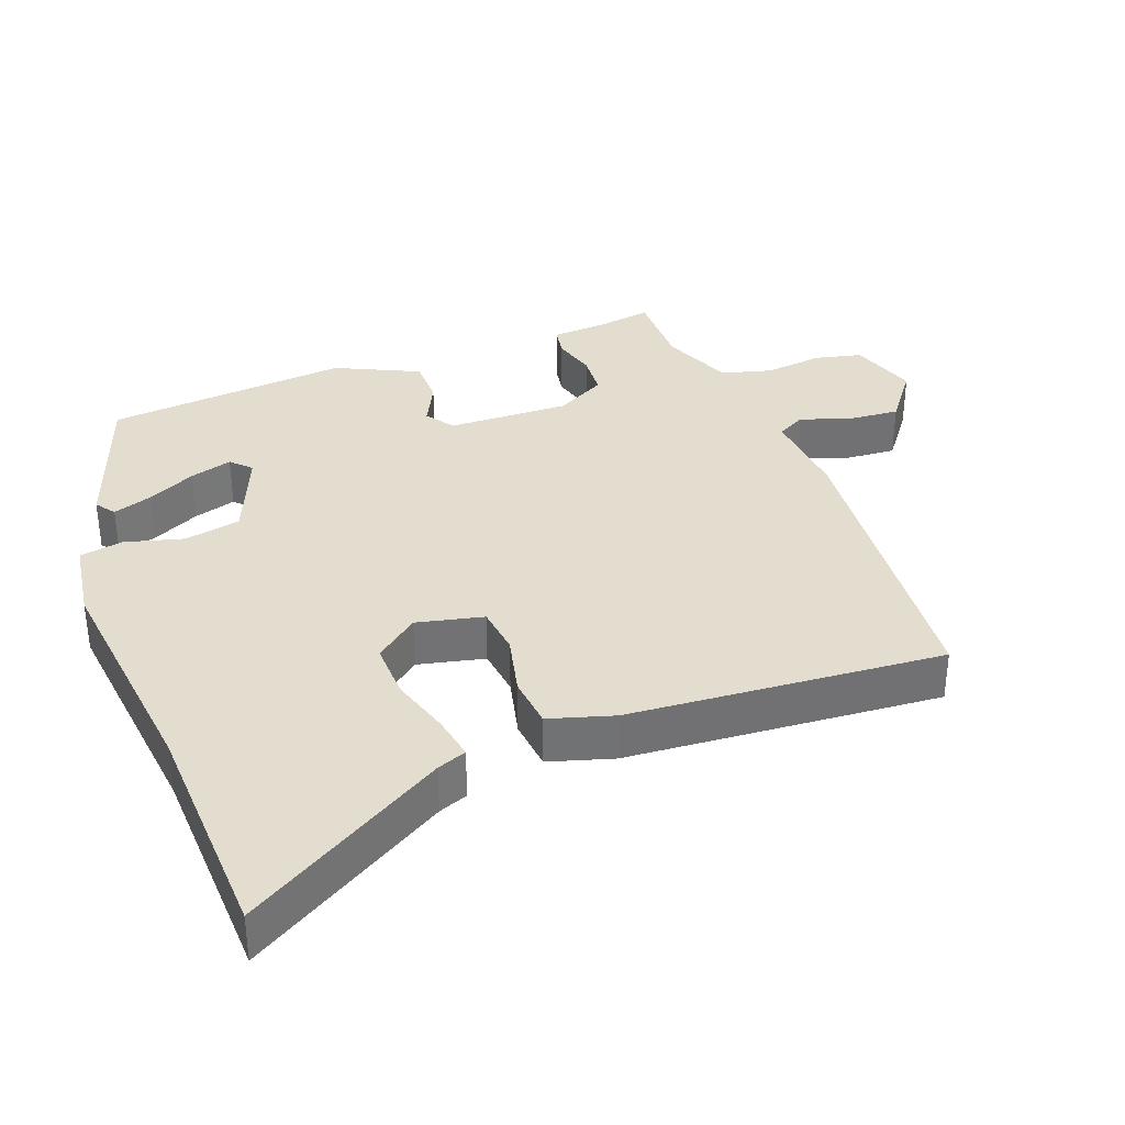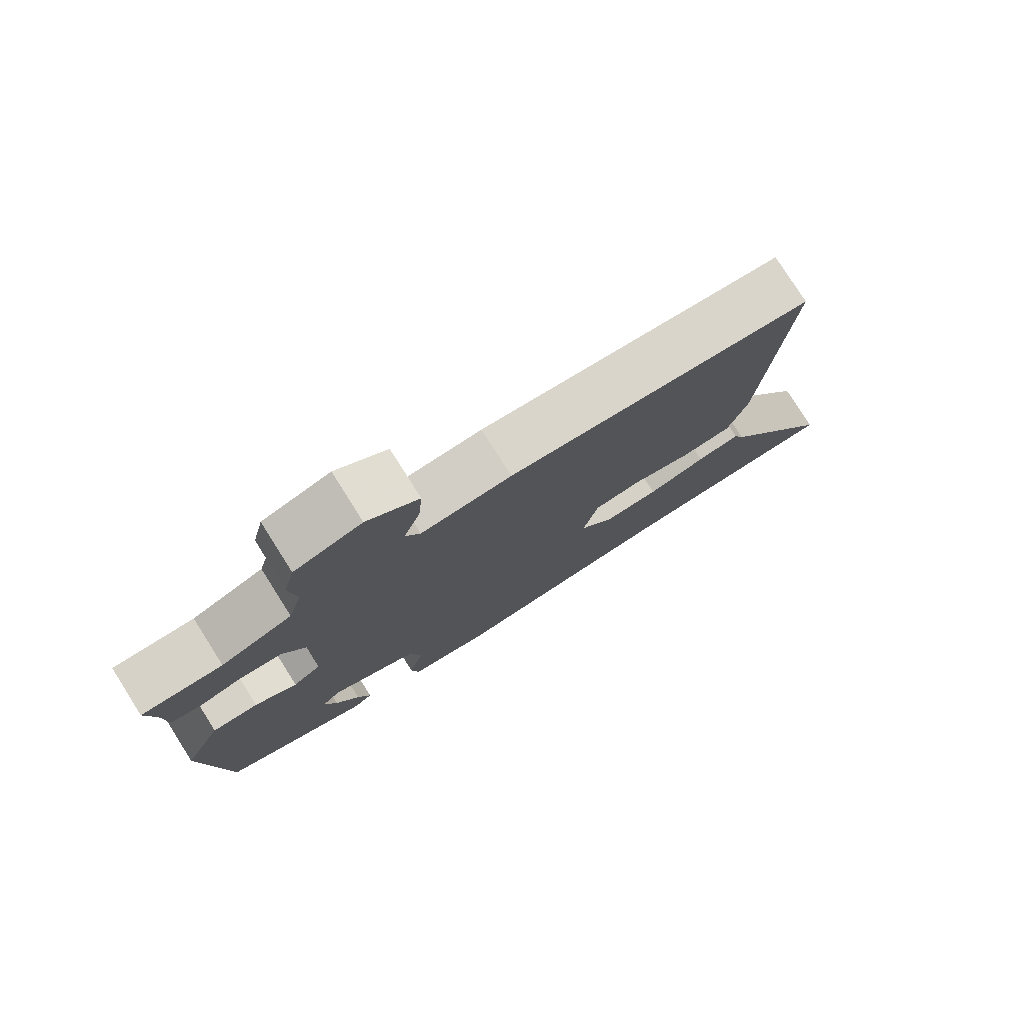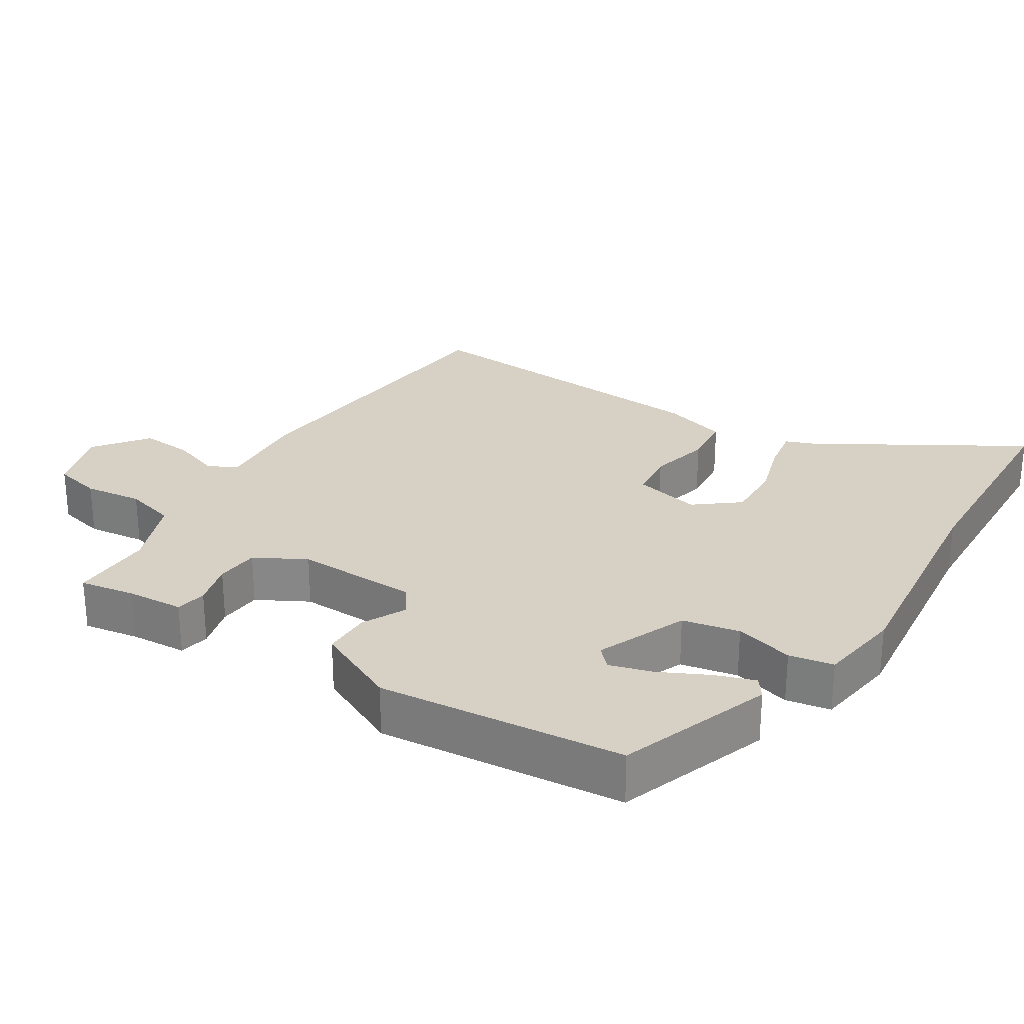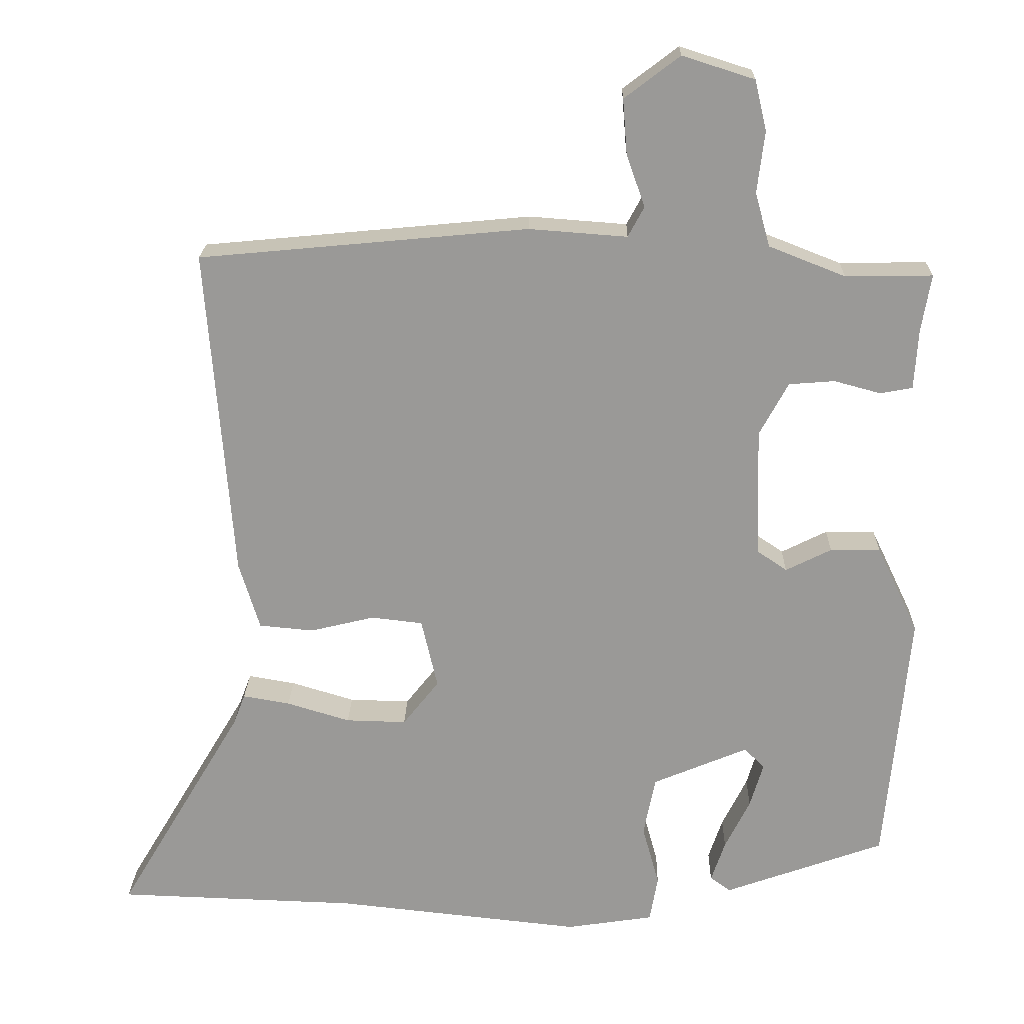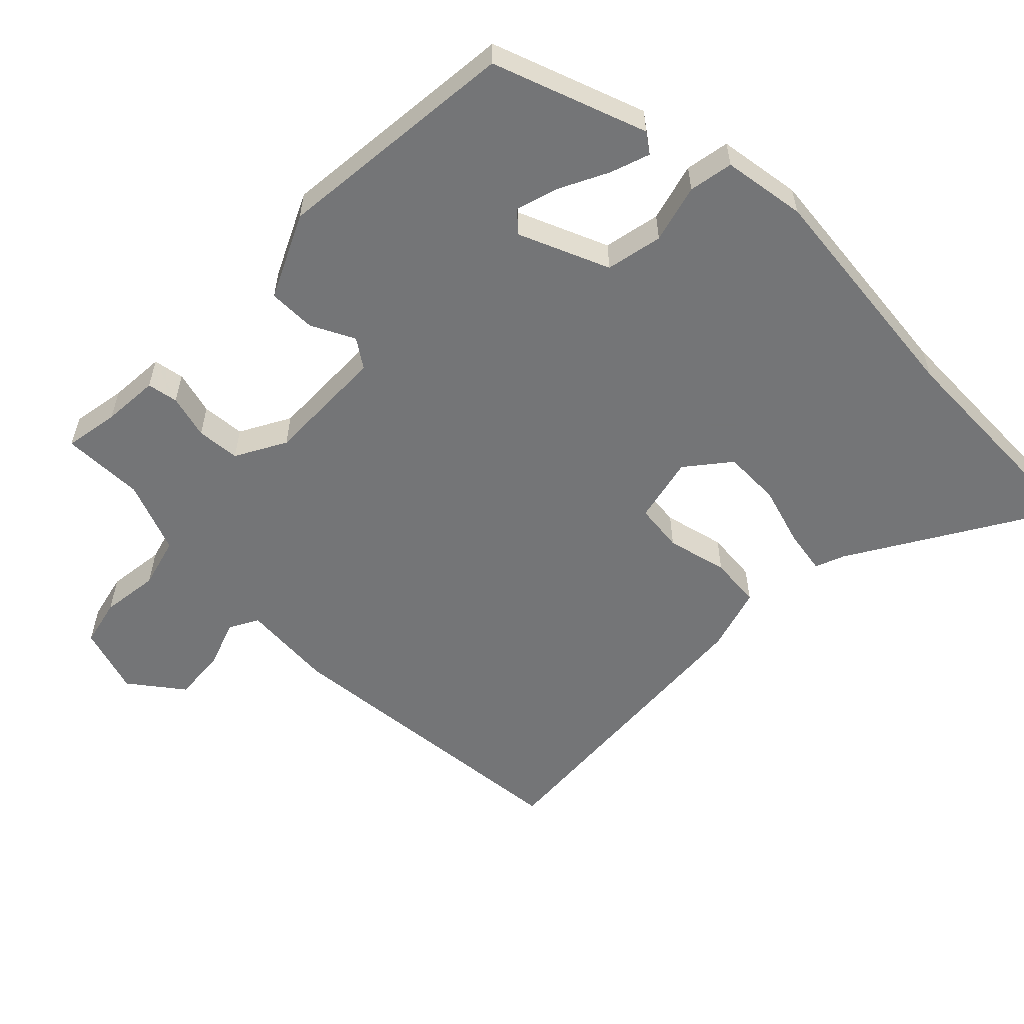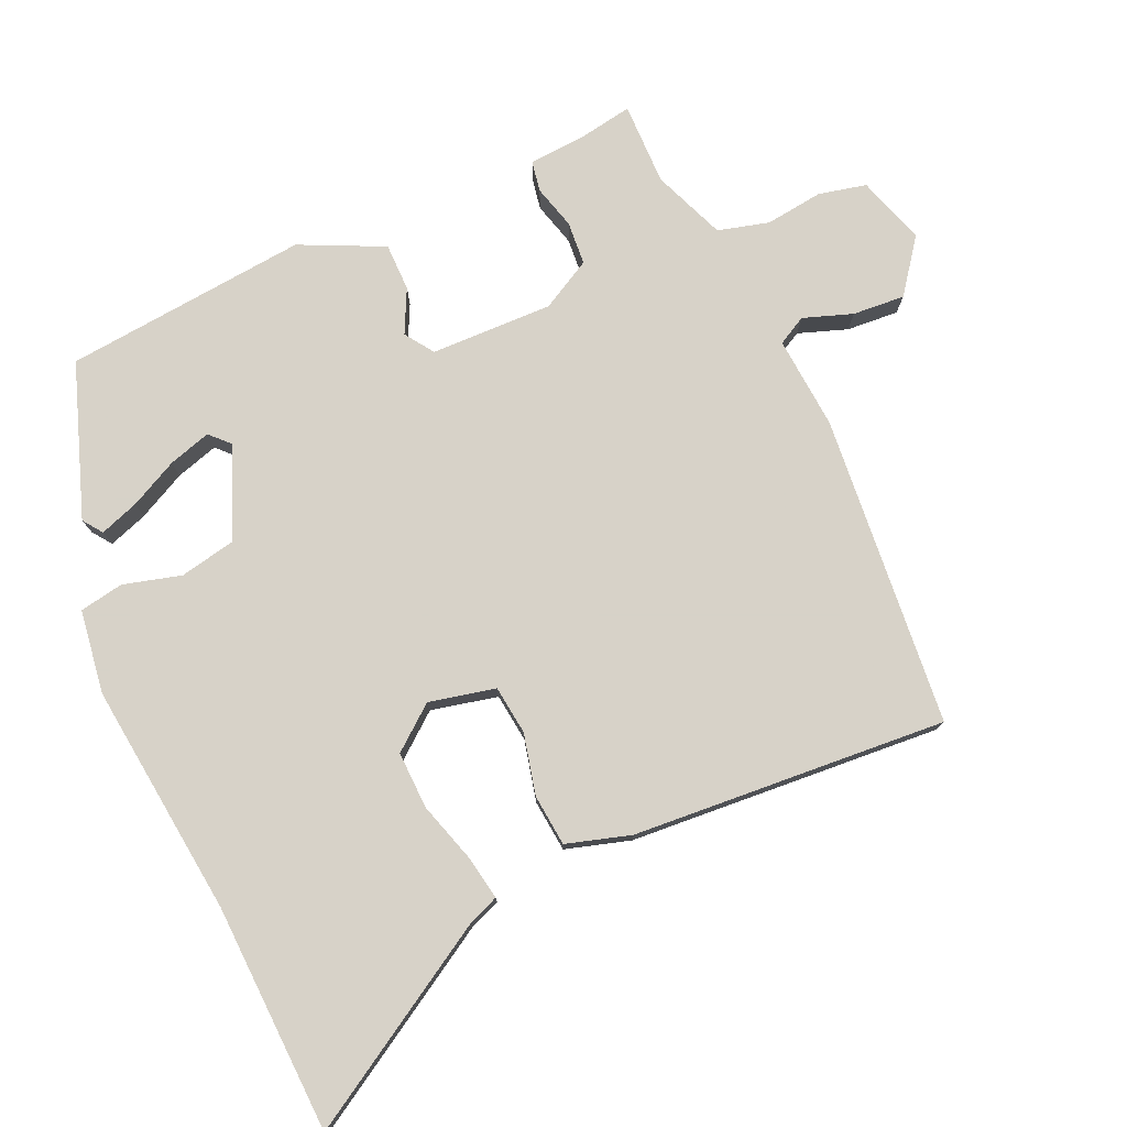
<metadata>
{"format":"obj","ext":"obj","renderer":"f3d","projection":"perspective","resolution":1024,"background":"white","views":[{"elev":34.8,"azim":-110.9,"up":"+Y"},{"elev":78.2,"azim":147.7,"up":"+Z"},{"elev":27.0,"azim":122.2,"up":"+Y"},{"elev":20.8,"azim":1.3,"up":"+Z"},{"elev":-56.4,"azim":135.2,"up":"+Y"},{"elev":77.4,"azim":-114.4,"up":"+Y"}]}
</metadata>
<code>
v -0.325 0.07 -0.506
v -0.652 0.07 -0.495
v -0.481 0.07 -0.207
v -0.465 0.07 -0.165
v -0.401 0.07 -0.176
v -0.315 0.07 -0.202
v -0.233 0.07 -0.204
v -0.184 0.07 -0.142
v -0.206 0.07 -0.047
v -0.276 0.07 -0.039
v -0.363 0.07 -0.06
v -0.437 0.07 -0.053
v -0.465 0.07 0.039
v -0.5 0.07 0.489
v -0.054 0.07 0.531
v 0.079 0.07 0.521
v 0.101 0.07 0.562
v 0.076 0.07 0.632
v 0.07 0.07 0.707
v 0.145 0.07 0.764
v 0.243 0.07 0.733
v 0.259 0.07 0.665
v 0.249 0.07 0.582
v 0.269 0.07 0.509
v 0.373 0.07 0.468
v 0.491 0.07 0.47
v 0.478 0.07 0.392
v 0.473 0.07 0.311
v 0.429 0.07 0.303
v 0.366 0.07 0.32
v 0.304 0.07 0.315
v 0.265 0.07 0.243
v 0.27 0.07 0.068
v 0.311 0.07 0.04
v 0.373 0.07 0.071
v 0.441 0.07 0.071
v 0.498 0.07 -0.048
v 0.466 0.07 -0.398
v 0.248 0.07 -0.476
v 0.22 0.07 -0.456
v 0.239 0.07 -0.4
v 0.273 0.07 -0.331
v 0.291 0.07 -0.27
v 0.263 0.07 -0.243
v 0.134 0.07 -0.297
v 0.118 0.07 -0.378
v 0.141 0.07 -0.461
v 0.13 0.07 -0.524
v 0.011 0.07 -0.542
v -0.325 0 -0.506
v -0.652 0 -0.495
v -0.481 0 -0.207
v -0.465 0 -0.165
v -0.401 0 -0.176
v -0.315 0 -0.202
v -0.233 0 -0.204
v -0.184 0 -0.142
v -0.206 0 -0.047
v -0.276 0 -0.039
v -0.363 0 -0.06
v -0.437 0 -0.053
v -0.465 0 0.039
v -0.5 0 0.489
v -0.054 0 0.531
v 0.079 0 0.521
v 0.101 0 0.562
v 0.076 0 0.632
v 0.07 0 0.707
v 0.145 0 0.764
v 0.243 0 0.733
v 0.259 0 0.665
v 0.249 0 0.582
v 0.269 0 0.509
v 0.373 0 0.468
v 0.491 0 0.47
v 0.478 0 0.392
v 0.473 0 0.311
v 0.429 0 0.303
v 0.366 0 0.32
v 0.304 0 0.315
v 0.265 0 0.243
v 0.27 0 0.068
v 0.311 0 0.04
v 0.373 0 0.071
v 0.441 0 0.071
v 0.498 0 -0.048
v 0.466 0 -0.398
v 0.248 0 -0.476
v 0.22 0 -0.456
v 0.239 0 -0.4
v 0.273 0 -0.331
v 0.291 0 -0.27
v 0.263 0 -0.243
v 0.134 0 -0.297
v 0.118 0 -0.378
v 0.141 0 -0.461
v 0.13 0 -0.524
v 0.011 0 -0.542
f 48 49 1
f 47 48 1
f 46 47 1
f 1 2 3
f 46 1 3
f 45 46 3
f 44 45 3
f 40 41 42
f 39 40 42
f 38 39 42
f 37 38 42
f 37 42 43
f 37 43 44
f 36 37 44
f 35 36 44
f 34 35 44
f 27 28 29 30
f 27 30 31
f 26 27 31
f 25 26 31
f 24 25 31 32
f 21 22 23
f 20 21 23
f 19 20 23
f 18 19 23
f 17 18 23
f 23 24 32
f 17 23 32
f 16 17 32
f 15 16 32
f 14 15 32
f 13 14 32
f 12 13 32
f 11 12 32
f 10 11 32
f 3 4 5 6
f 3 6 7
f 44 3 7
f 44 7 8
f 34 44 8
f 33 34 8
f 9 10 32 33
f 8 9 33
f 50 98 97
f 50 97 96
f 50 96 95
f 52 51 50
f 52 50 95
f 52 95 94
f 52 94 93
f 91 90 89
f 91 89 88
f 91 88 87
f 91 87 86
f 92 91 86
f 93 92 86
f 93 86 85
f 93 85 84
f 93 84 83
f 79 78 77 76
f 80 79 76
f 80 76 75
f 80 75 74
f 81 80 74 73
f 72 71 70
f 72 70 69
f 72 69 68
f 72 68 67
f 72 67 66
f 81 73 72
f 81 72 66
f 81 66 65
f 81 65 64
f 81 64 63
f 81 63 62
f 81 62 61
f 81 61 60
f 81 60 59
f 55 54 53 52
f 56 55 52
f 56 52 93
f 57 56 93
f 57 93 83
f 57 83 82
f 82 81 59 58
f 82 58 57
f 1 50 51 2
f 2 51 52 3
f 3 52 53 4
f 4 53 54 5
f 5 54 55 6
f 6 55 56 7
f 7 56 57 8
f 8 57 58 9
f 9 58 59 10
f 10 59 60 11
f 11 60 61 12
f 12 61 62 13
f 13 62 63 14
f 14 63 64 15
f 15 64 65 16
f 16 65 66 17
f 17 66 67 18
f 18 67 68 19
f 19 68 69 20
f 20 69 70 21
f 21 70 71 22
f 22 71 72 23
f 23 72 73 24
f 24 73 74 25
f 25 74 75 26
f 26 75 76 27
f 27 76 77 28
f 28 77 78 29
f 29 78 79 30
f 30 79 80 31
f 31 80 81 32
f 32 81 82 33
f 33 82 83 34
f 34 83 84 35
f 35 84 85 36
f 36 85 86 37
f 37 86 87 38
f 38 87 88 39
f 39 88 89 40
f 40 89 90 41
f 41 90 91 42
f 42 91 92 43
f 43 92 93 44
f 44 93 94 45
f 45 94 95 46
f 46 95 96 47
f 47 96 97 48
f 48 97 98 49
f 49 98 50 1

</code>
